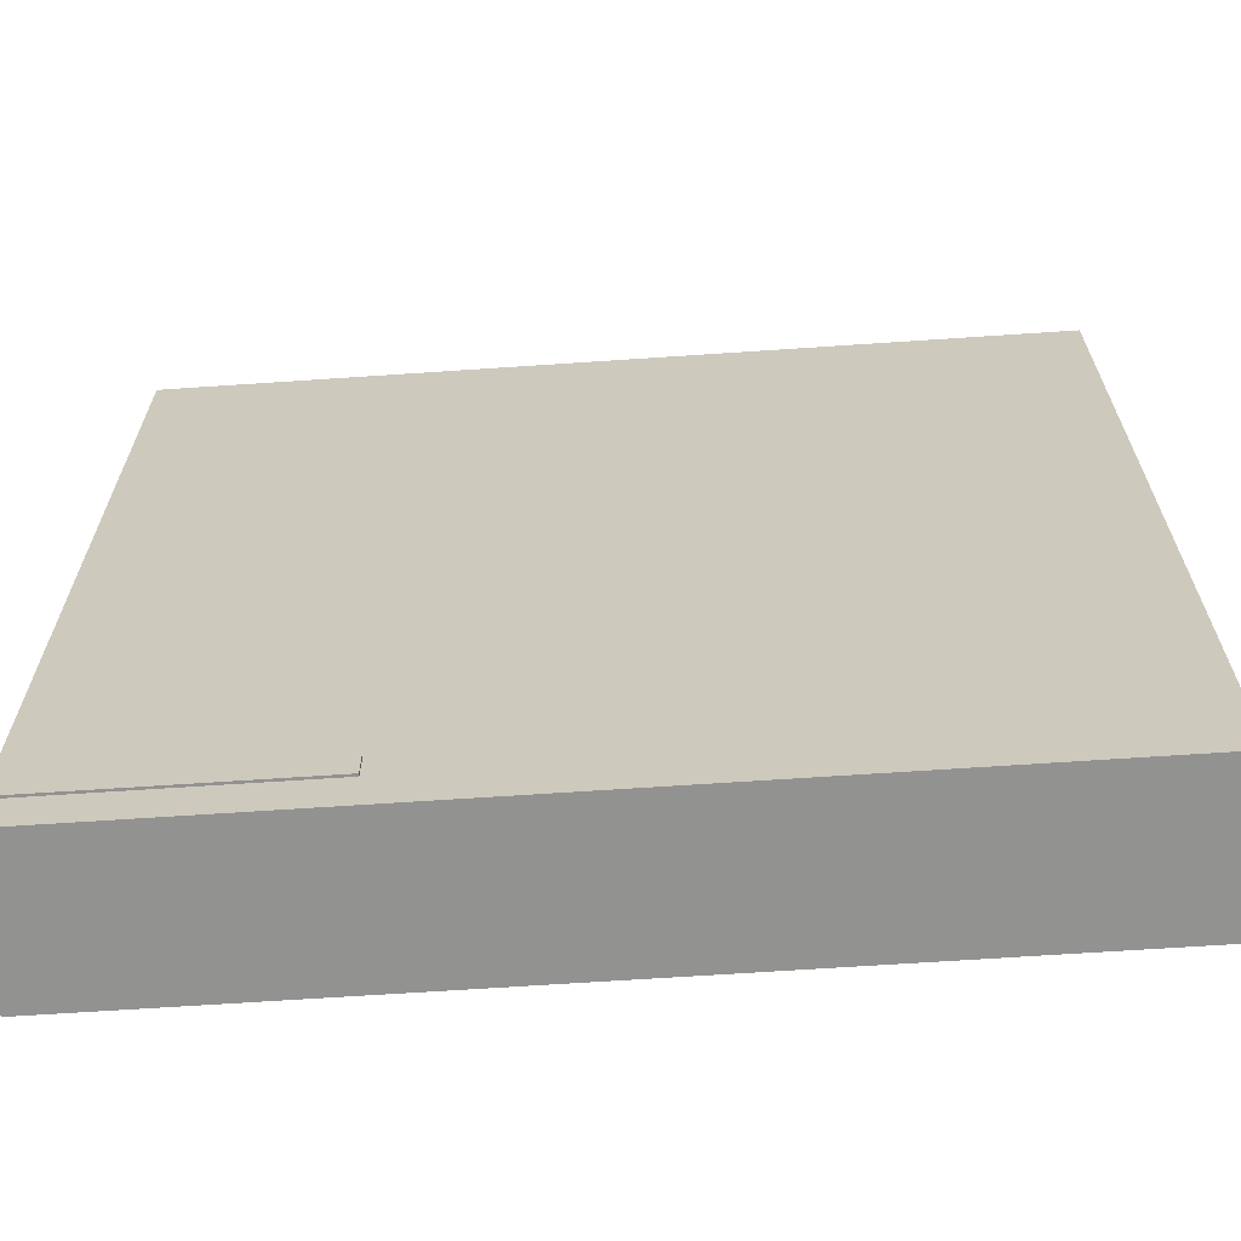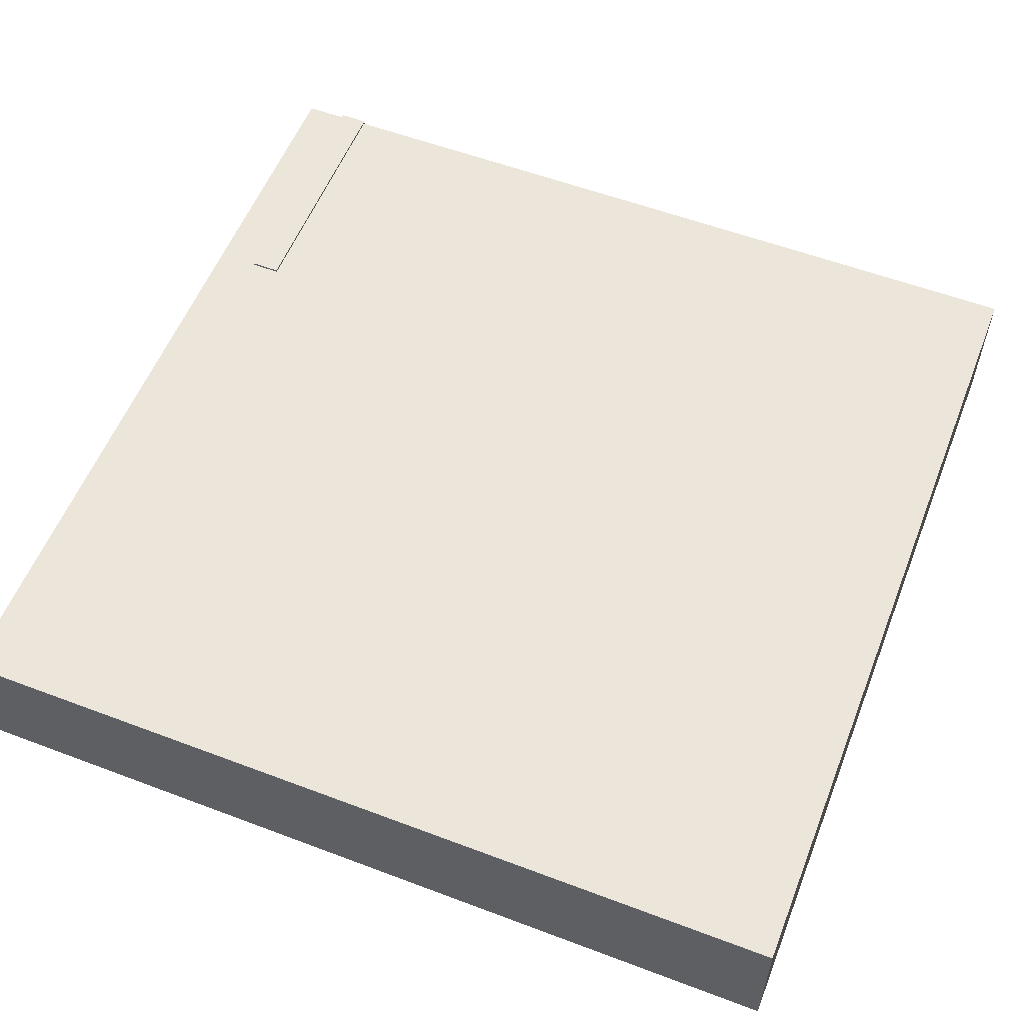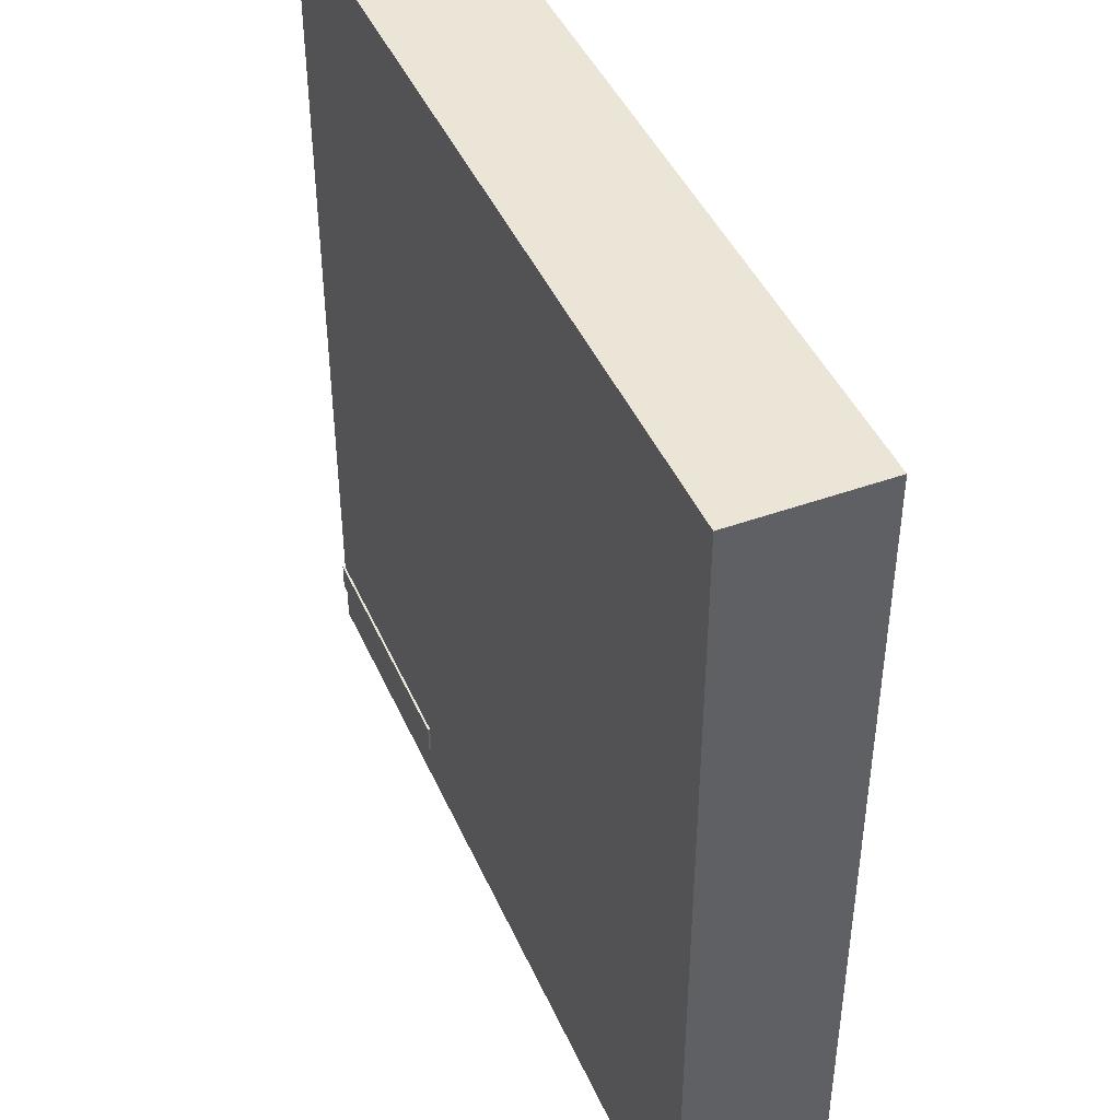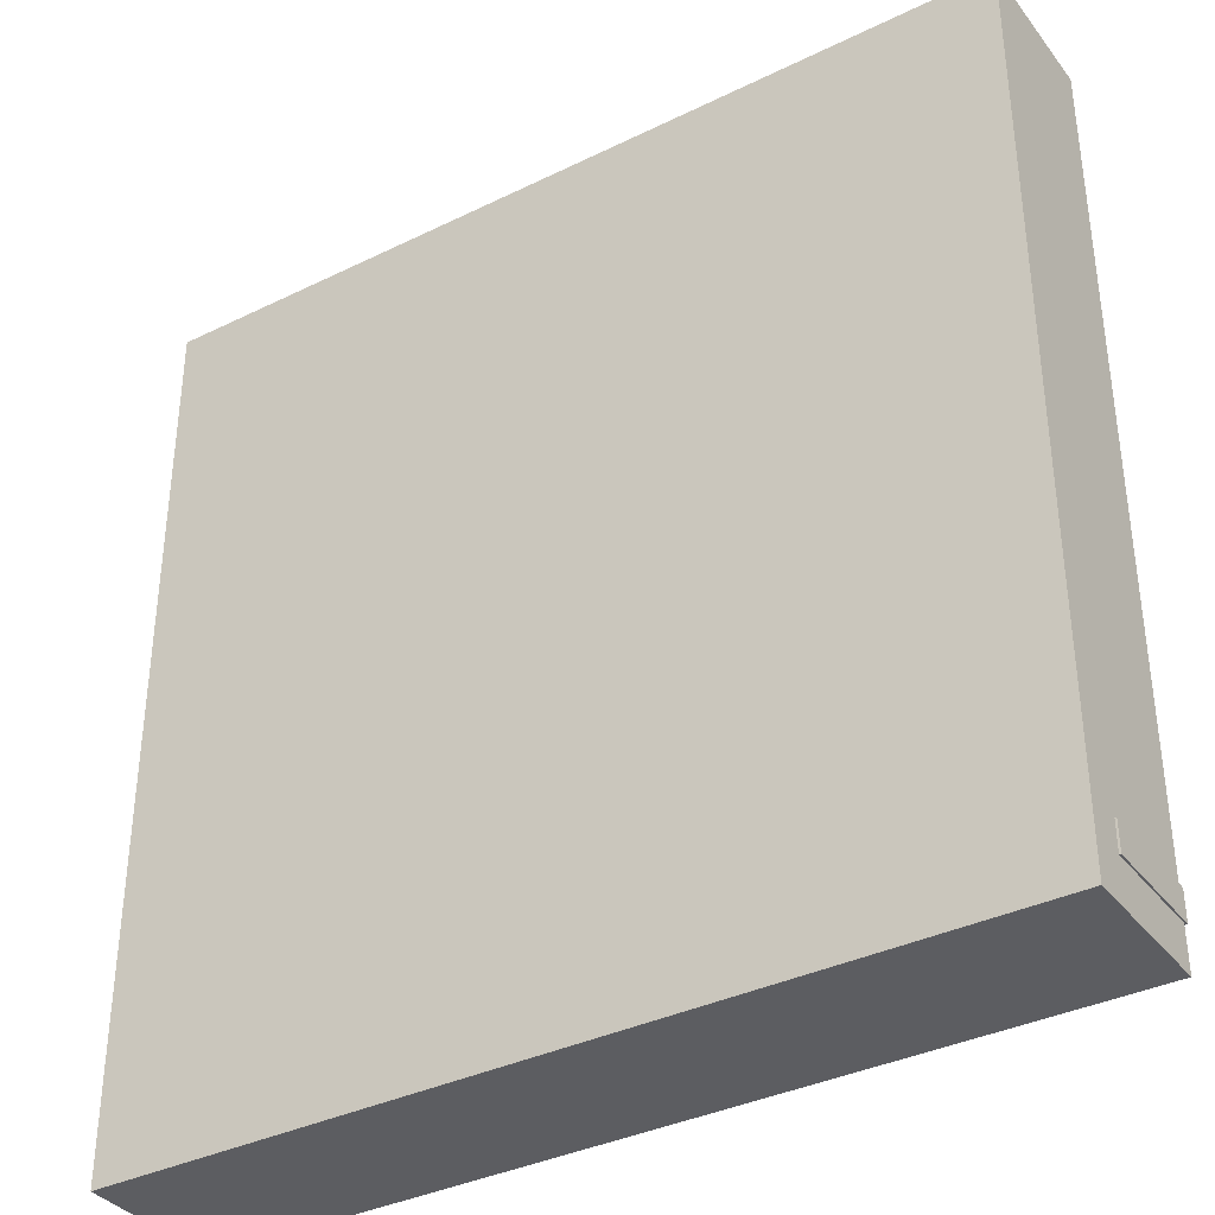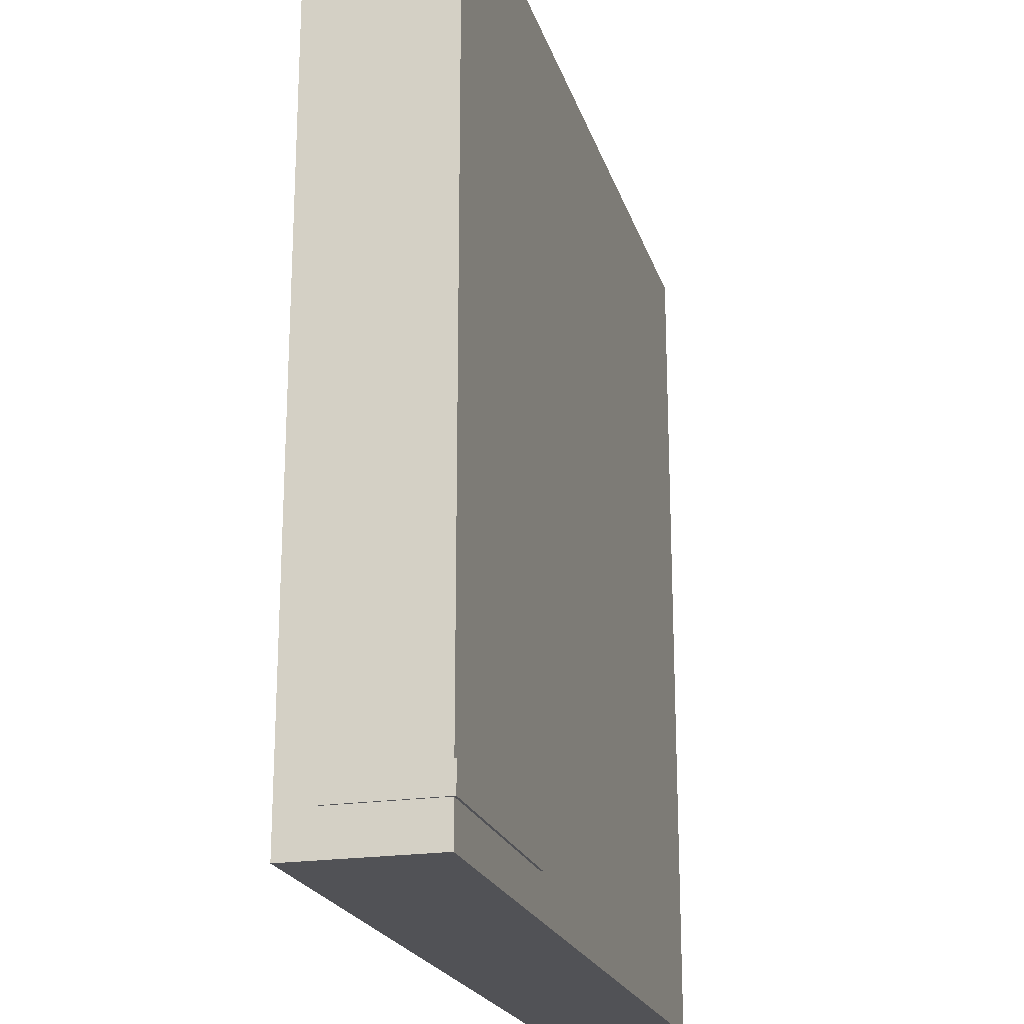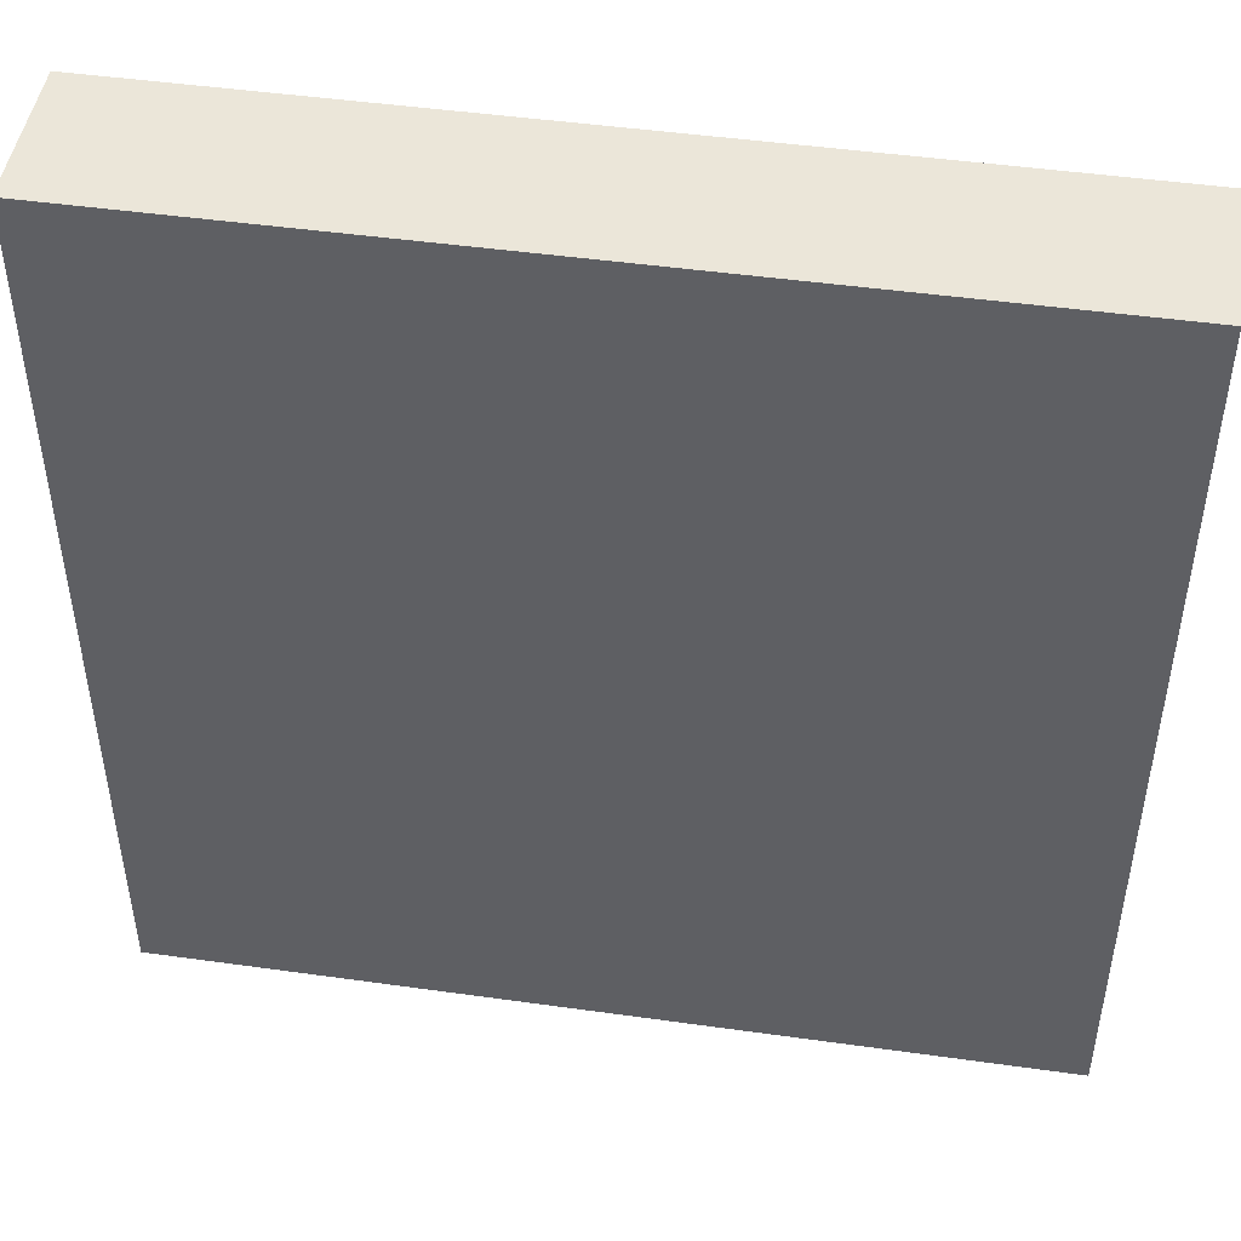
<metadata>
{"format":"obj","ext":"obj","renderer":"f3d","projection":"perspective","resolution":1024,"background":"white","views":[{"elev":-66.3,"azim":3.9,"up":"+Y"},{"elev":56.7,"azim":111.5,"up":"+Z"},{"elev":44.2,"azim":67.1,"up":"+Y"},{"elev":-36.3,"azim":-147.4,"up":"+Y"},{"elev":-21.2,"azim":-74.8,"up":"+Y"},{"elev":47.3,"azim":-171.0,"up":"+Y"}]}
</metadata>
<code>
g Part1
v 79.7 1.69 4.244
v 73.58 1.69 4.244
v 79.7 1 4.244
v 73.58 1 4.244
v 73.58 1.69 4.178
v 73.58 1.69 4.244
v 79.7 1.69 4.178
v 79.7 1.69 4.244
v 73.58 1.69 4.244
v 73.58 1.69 4.178
v 73.58 1 4.244
v 73.58 1 4.178
v 73.58 1.69 4.178
v 79.7 1.69 4.178
v 73.58 1 4.178
v 79.7 1 4.178
v 79.7 1 4.178
v 79.7 1 4.244
v 73.58 1 4.178
v 73.58 1 4.244
v 79.7 1.69 4.178
v 79.7 1.69 4.244
v 79.7 1 4.178
v 79.7 1 4.244
f 1 2 3
f 3 2 4
f 5 6 7
f 7 6 8
f 9 10 11
f 11 10 12
f 13 14 15
f 15 14 16
f 17 18 19
f 19 18 20
f 21 22 23
f 23 22 24
g Part2
v 73.58 1.69 4.232
v 73.58 1.69 1.646
v 73.58 1 4.232
v 73.58 1 1.646
v 73.65 1.69 1.646
v 73.58 1.69 1.646
v 73.65 1.69 4.232
v 73.58 1.69 4.232
v 73.58 1.69 1.646
v 73.65 1.69 1.646
v 73.58 1 1.646
v 73.65 1 1.646
v 73.65 1.69 1.646
v 73.65 1.69 4.232
v 73.65 1 1.646
v 73.65 1 4.232
v 73.65 1 4.232
v 73.58 1 4.232
v 73.65 1 1.646
v 73.58 1 1.646
v 73.65 1.69 4.232
v 73.58 1.69 4.232
v 73.65 1 4.232
v 73.58 1 4.232
f 25 26 27
f 27 26 28
f 29 30 31
f 31 30 32
f 33 34 35
f 35 34 36
f 37 38 39
f 39 38 40
f 41 42 43
f 43 42 44
f 45 46 47
f 47 46 48
g Part3
v 93.93 3.815e-06 4.189
v 93.93 3.815e-06 0.7604
v 93.93 20.76 4.189
v 93.93 20.76 0.7604
v 73.62 3.815e-06 0.7604
v 93.93 3.815e-06 0.7604
v 73.62 3.815e-06 4.189
v 93.93 3.815e-06 4.189
v 93.93 3.815e-06 0.7604
v 73.62 3.815e-06 0.7604
v 93.93 20.76 0.7604
v 73.62 20.76 0.7604
v 73.62 3.815e-06 0.7604
v 73.62 3.815e-06 4.189
v 73.62 20.76 0.7604
v 73.62 20.76 4.189
v 73.62 20.76 4.189
v 93.93 20.76 4.189
v 73.62 20.76 0.7604
v 93.93 20.76 0.7604
v 73.62 3.815e-06 4.189
v 93.93 3.815e-06 4.189
v 73.62 20.76 4.189
v 93.93 20.76 4.189
f 49 50 51
f 51 50 52
f 53 54 55
f 55 54 56
f 57 58 59
f 59 58 60
f 61 62 63
f 63 62 64
f 65 66 67
f 67 66 68
f 69 70 71
f 71 70 72

</code>
